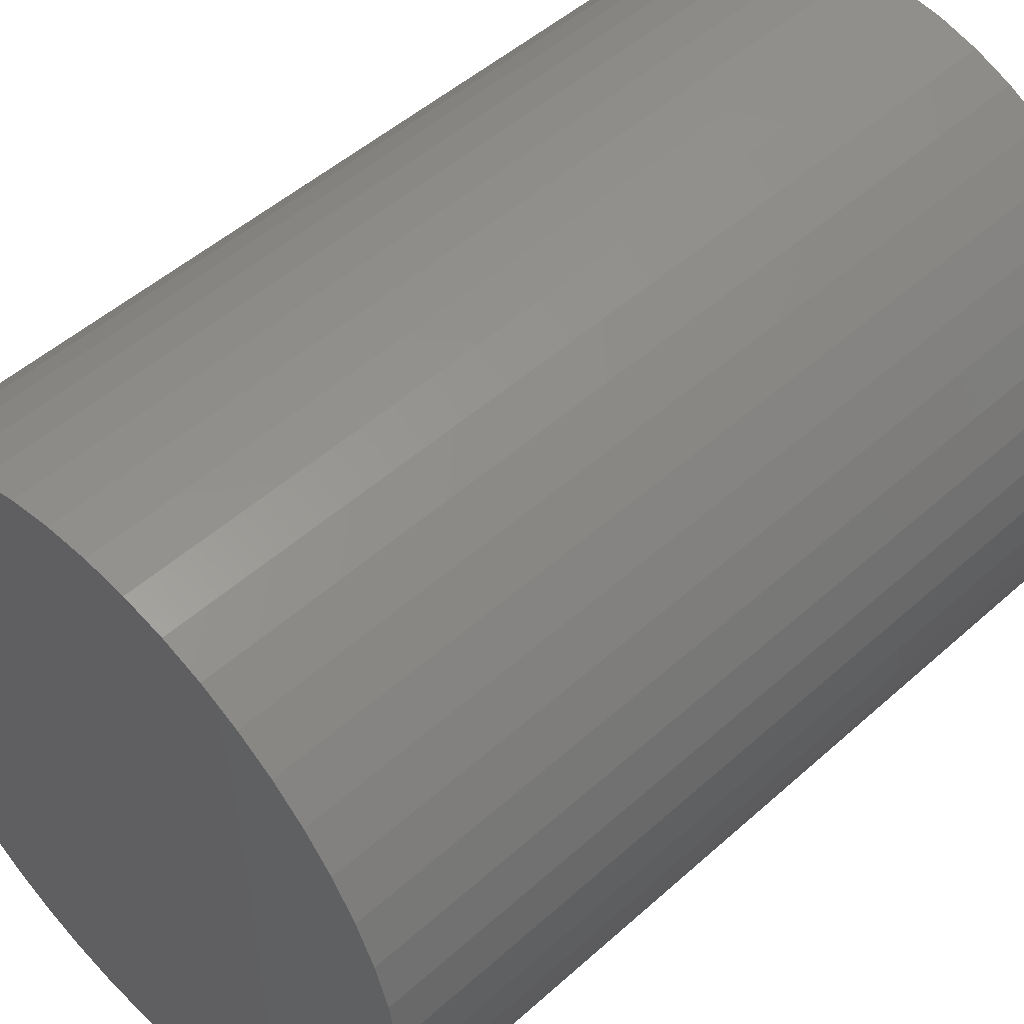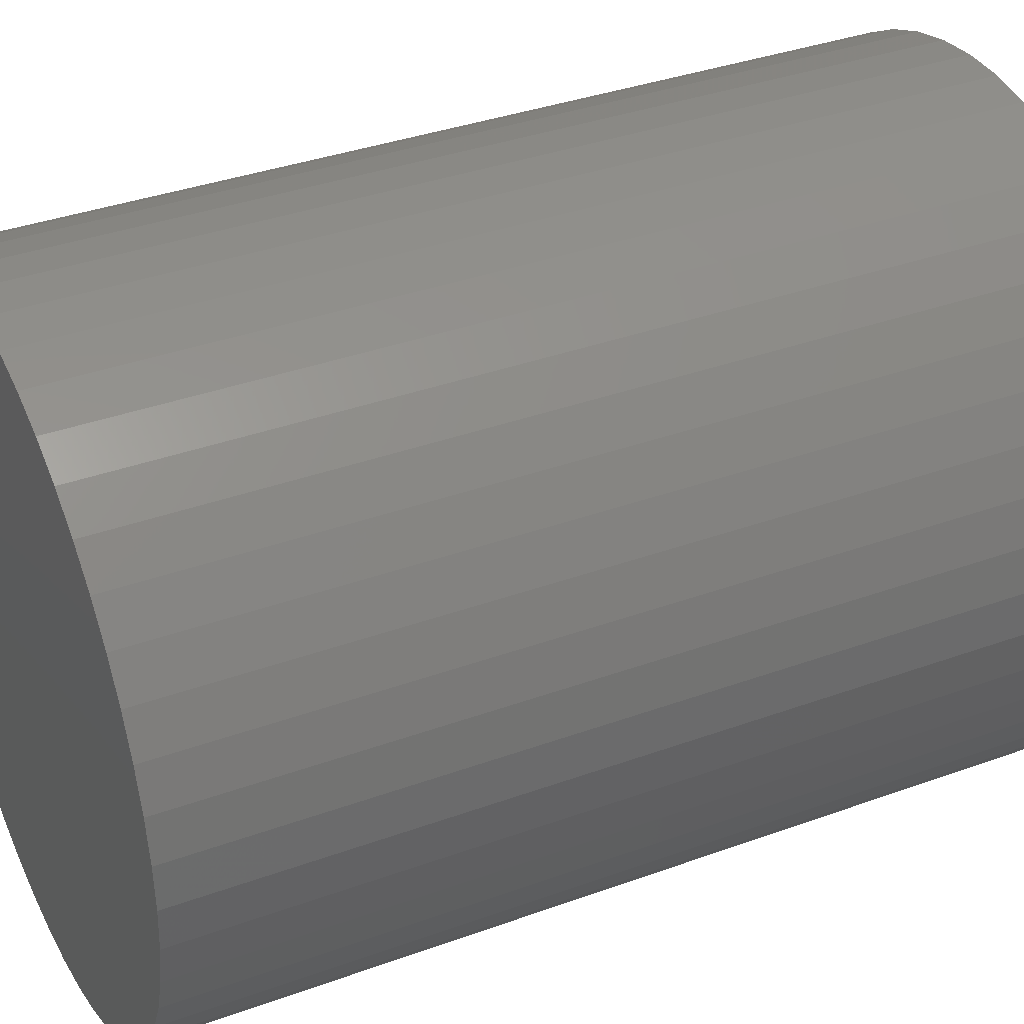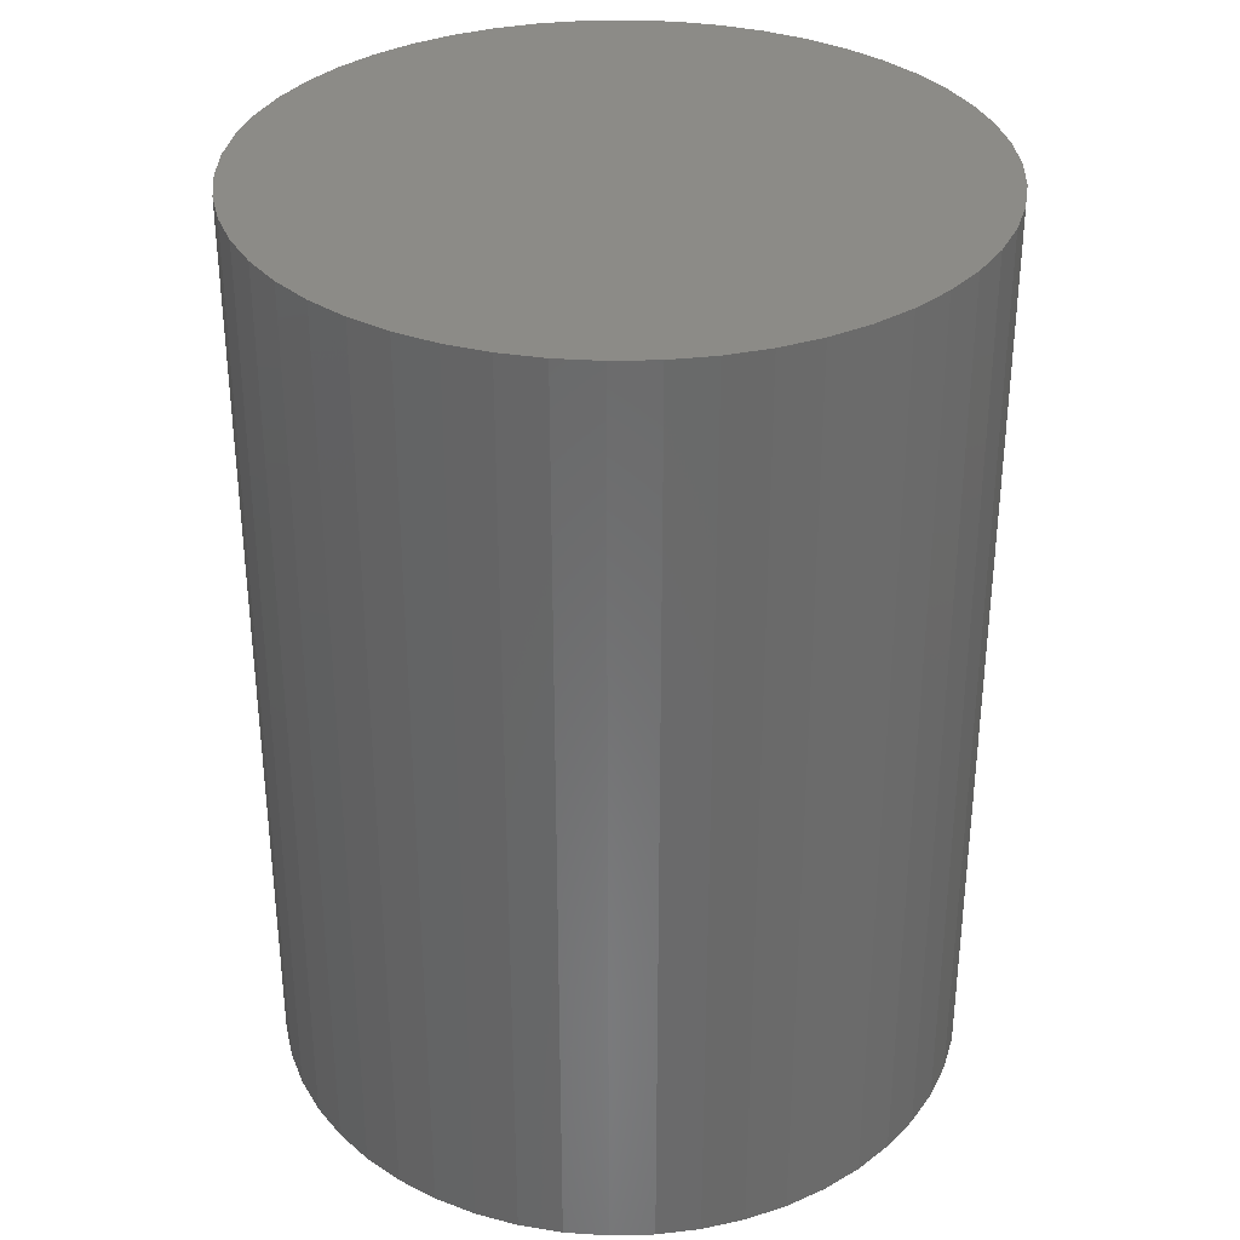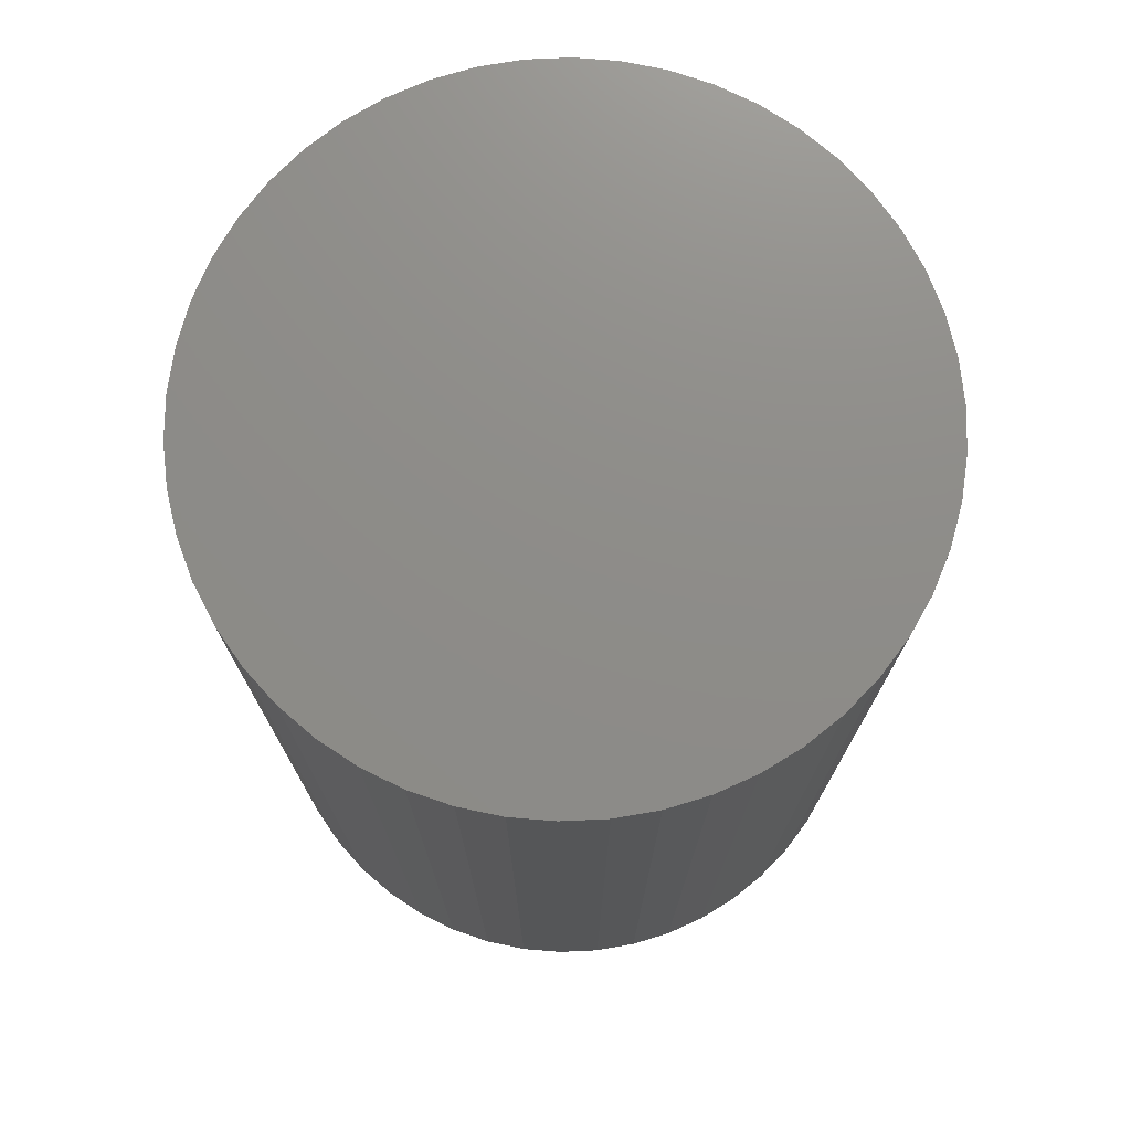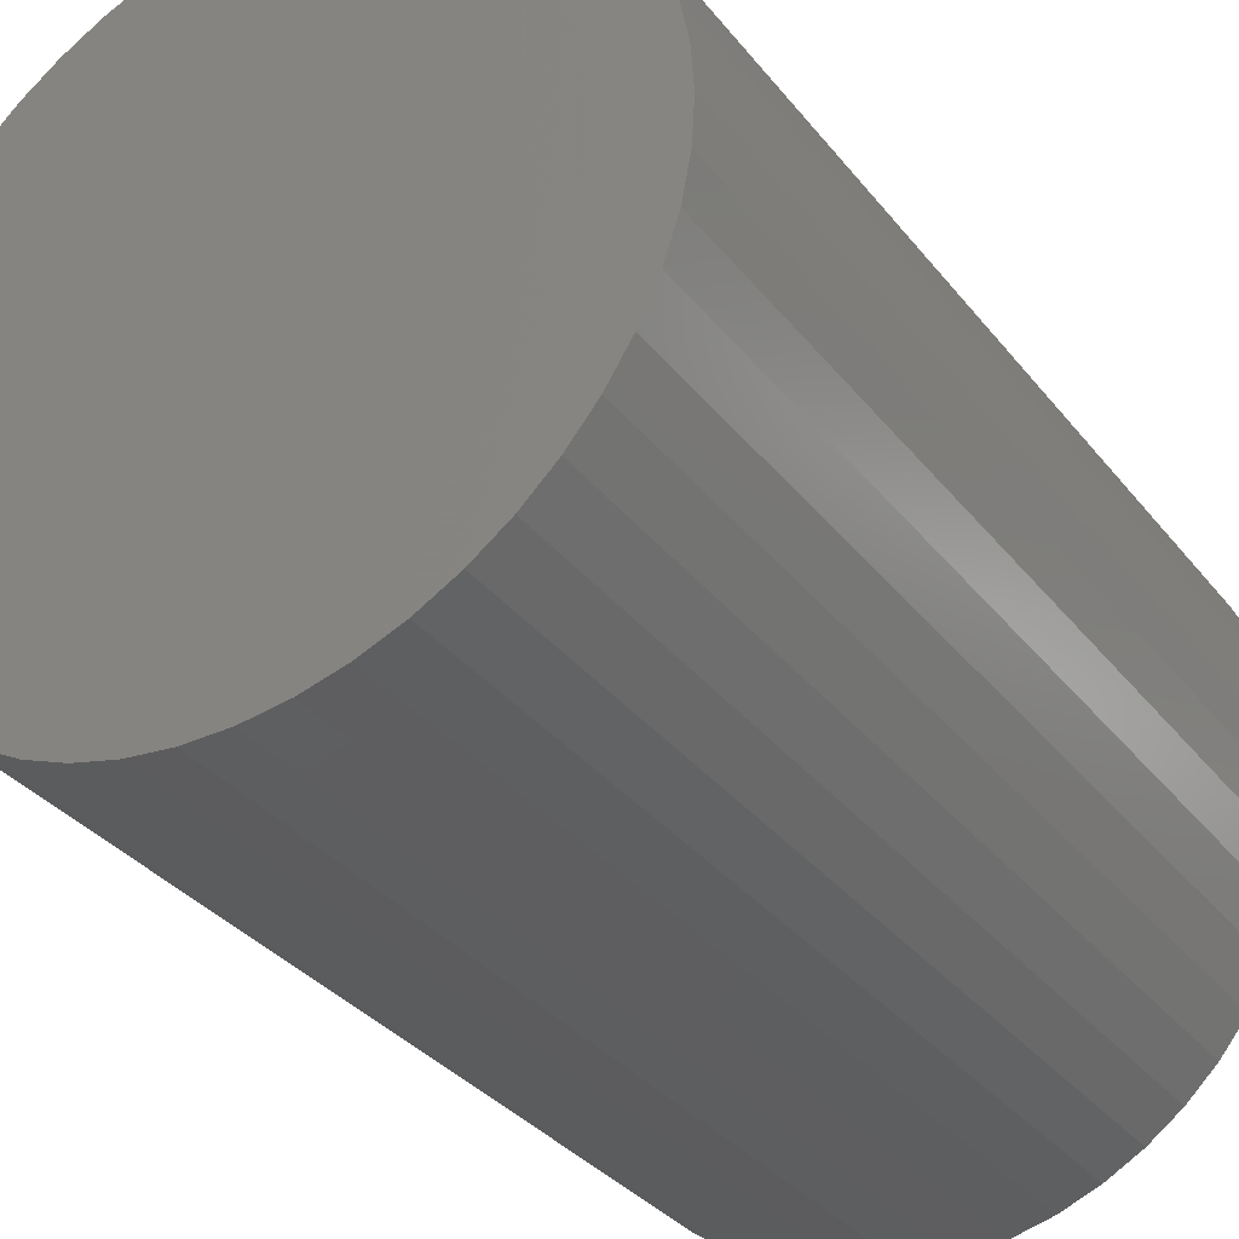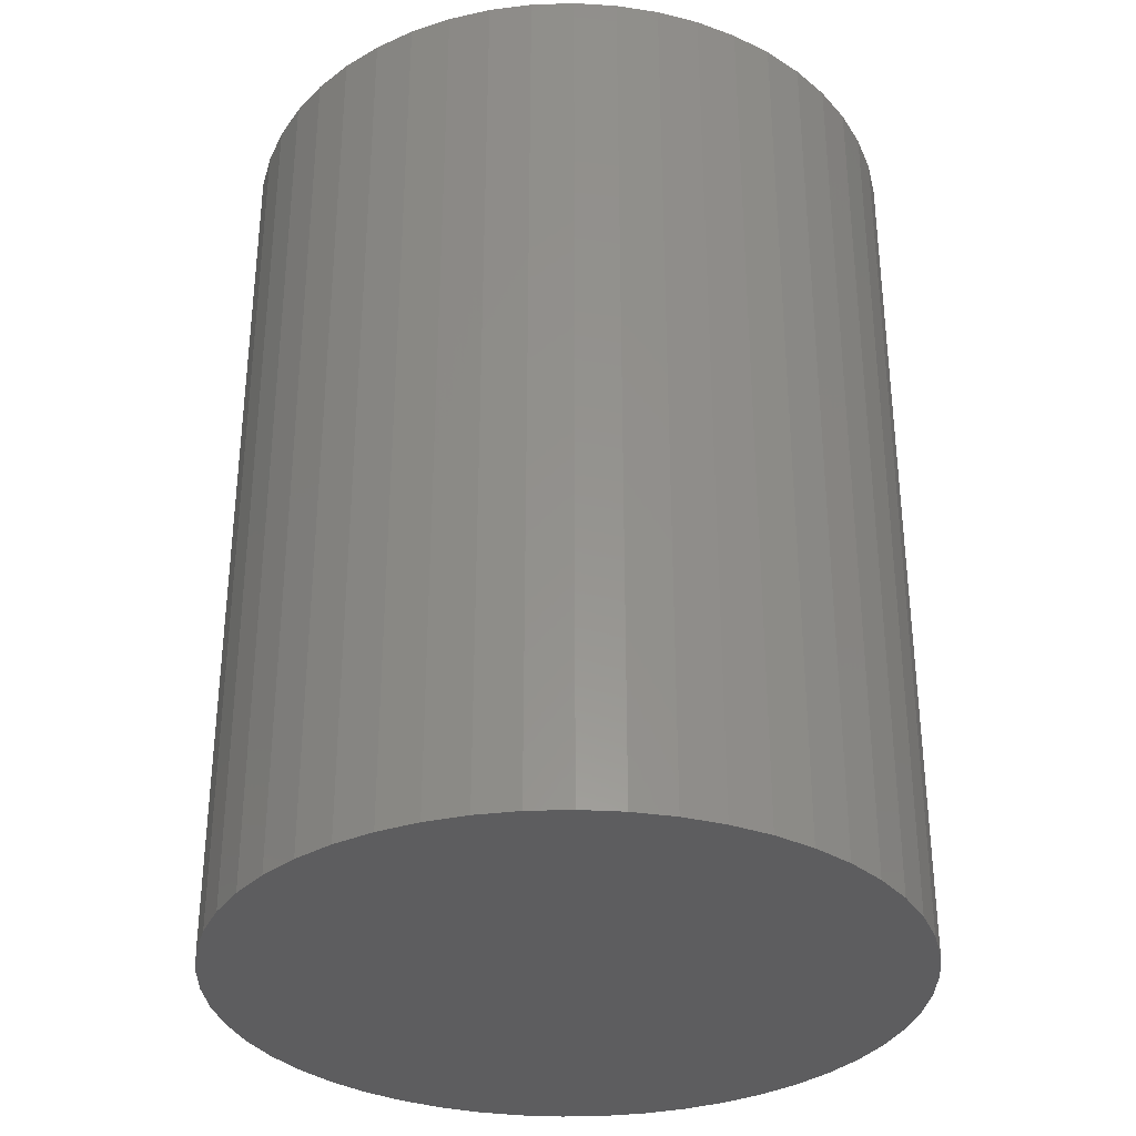
<metadata>
{"format":"stl","ext":"stl","renderer":"f3d","projection":"perspective","resolution":1024,"background":"white","views":[{"elev":49.5,"azim":45.3,"up":"+Y"},{"elev":36.3,"azim":64.6,"up":"+Y"},{"elev":33.5,"azim":-174.7,"up":"+Z"},{"elev":74.6,"azim":-53.0,"up":"+Z"},{"elev":-33.8,"azim":-147.7,"up":"+Y"},{"elev":-33.1,"azim":-33.4,"up":"+Z"}]}
</metadata>
<code>
# stl→obj: 100 verts, 196 faces
v 21.35 0 28.5
v 21.18 2.676 -28.5
v 21.18 2.676 28.5
v 21.35 0 -28.5
v 21.18 -2.676 28.5
v 20.68 5.31 28.5
v 20.68 -5.31 28.5
v 19.85 7.859 28.5
v 19.85 -7.859 28.5
v 18.71 10.29 28.5
v 18.71 -10.29 28.5
v 17.27 12.55 28.5
v 17.27 -12.55 28.5
v 15.56 14.62 28.5
v 15.56 -14.62 28.5
v 13.61 16.45 28.5
v 13.61 -16.45 28.5
v 11.44 18.03 28.5
v 11.44 -18.03 28.5
v 9.09 19.32 28.5
v 9.09 -19.32 28.5
v 6.598 20.31 28.5
v 6.598 -20.31 28.5
v 4.001 20.97 28.5
v 4.001 -20.97 28.5
v 1.341 21.31 28.5
v 1.341 -21.31 28.5
v -1.341 21.31 28.5
v -1.341 -21.31 28.5
v -4.001 20.97 28.5
v -4.001 -20.97 28.5
v -6.598 20.31 28.5
v -6.598 -20.31 28.5
v -9.09 19.32 28.5
v -9.09 -19.32 28.5
v -11.44 18.03 28.5
v -11.44 -18.03 28.5
v -13.61 16.45 28.5
v -13.61 -16.45 28.5
v -15.56 14.62 28.5
v -15.56 -14.62 28.5
v -17.27 12.55 28.5
v -17.27 -12.55 28.5
v -18.71 10.29 28.5
v -18.71 -10.29 28.5
v -19.85 7.859 28.5
v -19.85 -7.859 28.5
v -20.68 5.31 28.5
v -20.68 -5.31 28.5
v -21.18 2.676 28.5
v -21.18 -2.676 28.5
v -21.35 0 28.5
v 1.341 21.31 -28.5
v -1.341 21.31 -28.5
v 21.18 -2.676 -28.5
v 20.68 -5.31 -28.5
v 20.68 5.31 -28.5
v 19.85 -7.859 -28.5
v 19.85 7.859 -28.5
v 18.71 -10.29 -28.5
v 18.71 10.29 -28.5
v 17.27 -12.55 -28.5
v 17.27 12.55 -28.5
v 15.56 -14.62 -28.5
v 15.56 14.62 -28.5
v 13.61 -16.45 -28.5
v 13.61 16.45 -28.5
v 11.44 -18.03 -28.5
v 11.44 18.03 -28.5
v 9.09 -19.32 -28.5
v 9.09 19.32 -28.5
v 6.598 -20.31 -28.5
v 6.598 20.31 -28.5
v 4.001 -20.97 -28.5
v 4.001 20.97 -28.5
v 1.341 -21.31 -28.5
v -1.341 -21.31 -28.5
v -4.001 -20.97 -28.5
v -4.001 20.97 -28.5
v -6.598 -20.31 -28.5
v -6.598 20.31 -28.5
v -9.09 -19.32 -28.5
v -9.09 19.32 -28.5
v -11.44 -18.03 -28.5
v -11.44 18.03 -28.5
v -13.61 -16.45 -28.5
v -13.61 16.45 -28.5
v -15.56 -14.62 -28.5
v -15.56 14.62 -28.5
v -17.27 -12.55 -28.5
v -17.27 12.55 -28.5
v -18.71 -10.29 -28.5
v -18.71 10.29 -28.5
v -19.85 -7.859 -28.5
v -19.85 7.859 -28.5
v -20.68 -5.31 -28.5
v -20.68 5.31 -28.5
v -21.18 -2.676 -28.5
v -21.18 2.676 -28.5
v -21.35 0 -28.5
f 1 2 3
f 2 1 4
f 3 5 1
f 6 5 3
f 6 7 5
f 8 7 6
f 8 9 7
f 10 9 8
f 10 11 9
f 12 11 10
f 12 13 11
f 14 13 12
f 14 15 13
f 16 15 14
f 16 17 15
f 18 17 16
f 18 19 17
f 20 19 18
f 20 21 19
f 22 21 20
f 22 23 21
f 24 23 22
f 24 25 23
f 26 25 24
f 26 27 25
f 28 27 26
f 28 29 27
f 30 29 28
f 30 31 29
f 32 31 30
f 32 33 31
f 34 33 32
f 34 35 33
f 36 35 34
f 36 37 35
f 38 37 36
f 38 39 37
f 40 39 38
f 40 41 39
f 42 41 40
f 42 43 41
f 44 43 42
f 44 45 43
f 46 45 44
f 46 47 45
f 48 47 46
f 48 49 47
f 50 49 48
f 50 51 49
f 51 50 52
f 53 28 26
f 28 53 54
f 55 2 4
f 56 2 55
f 56 57 2
f 58 57 56
f 58 59 57
f 60 59 58
f 60 61 59
f 62 61 60
f 62 63 61
f 64 63 62
f 64 65 63
f 66 65 64
f 66 67 65
f 68 67 66
f 68 69 67
f 70 69 68
f 70 71 69
f 72 71 70
f 72 73 71
f 74 73 72
f 74 75 73
f 76 75 74
f 76 53 75
f 77 53 76
f 77 54 53
f 78 54 77
f 78 79 54
f 80 79 78
f 80 81 79
f 82 81 80
f 82 83 81
f 84 83 82
f 84 85 83
f 86 85 84
f 86 87 85
f 88 87 86
f 88 89 87
f 90 89 88
f 90 91 89
f 92 91 90
f 92 93 91
f 94 93 92
f 94 95 93
f 96 95 94
f 96 97 95
f 98 97 96
f 98 99 97
f 99 98 100
f 65 16 14
f 16 65 67
f 87 40 38
f 40 87 89
f 81 34 32
f 34 81 83
f 13 60 11
f 60 13 62
f 8 61 10
f 61 8 59
f 3 57 6
f 57 3 2
f 71 22 20
f 22 71 73
f 69 20 18
f 20 69 71
f 95 44 93
f 44 95 46
f 79 32 30
f 32 79 81
f 92 47 94
f 47 92 45
f 76 25 27
f 25 76 74
f 72 21 23
f 21 72 70
f 10 63 12
f 63 10 61
f 73 24 22
f 24 73 75
f 67 18 16
f 18 67 69
f 93 42 91
f 42 93 44
f 91 40 89
f 40 91 42
f 97 46 95
f 46 97 48
f 100 50 99
f 50 100 52
f 83 36 34
f 36 83 85
f 54 30 28
f 30 54 79
f 5 4 1
f 4 5 55
f 70 19 21
f 19 70 68
f 7 55 5
f 55 7 56
f 94 49 96
f 49 94 47
f 98 52 100
f 52 98 51
f 77 27 29
f 27 77 76
f 6 59 8
f 59 6 57
f 12 65 14
f 65 12 63
f 75 26 24
f 26 75 53
f 99 48 97
f 48 99 50
f 85 38 36
f 38 85 87
f 15 62 13
f 62 15 64
f 11 58 9
f 58 11 60
f 82 33 35
f 33 82 80
f 88 43 90
f 43 88 41
f 74 23 25
f 23 74 72
f 66 15 17
f 15 66 64
f 68 17 19
f 17 68 66
f 9 56 7
f 56 9 58
f 78 29 31
f 29 78 77
f 88 39 41
f 39 88 86
f 90 45 92
f 45 90 43
f 96 51 98
f 51 96 49
f 86 37 39
f 37 86 84
f 80 31 33
f 31 80 78
f 84 35 37
f 35 84 82

</code>
